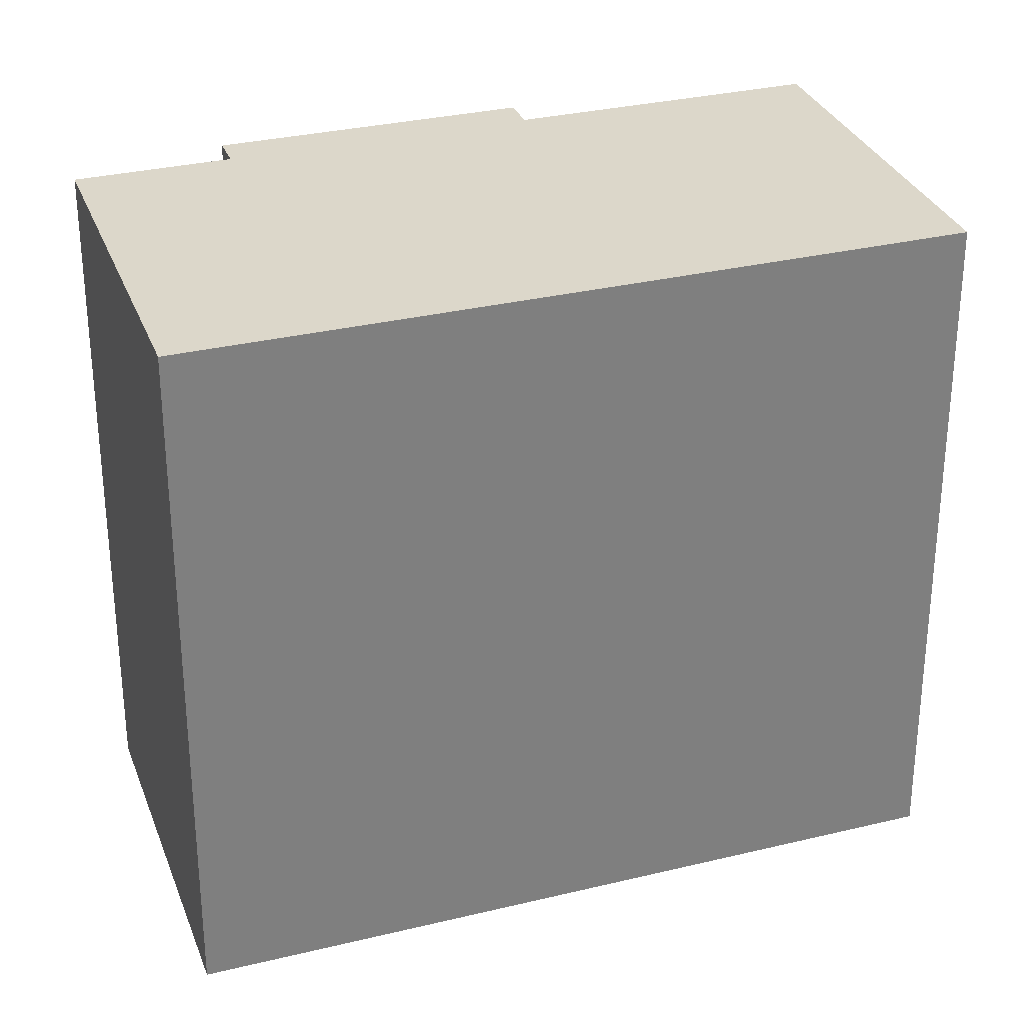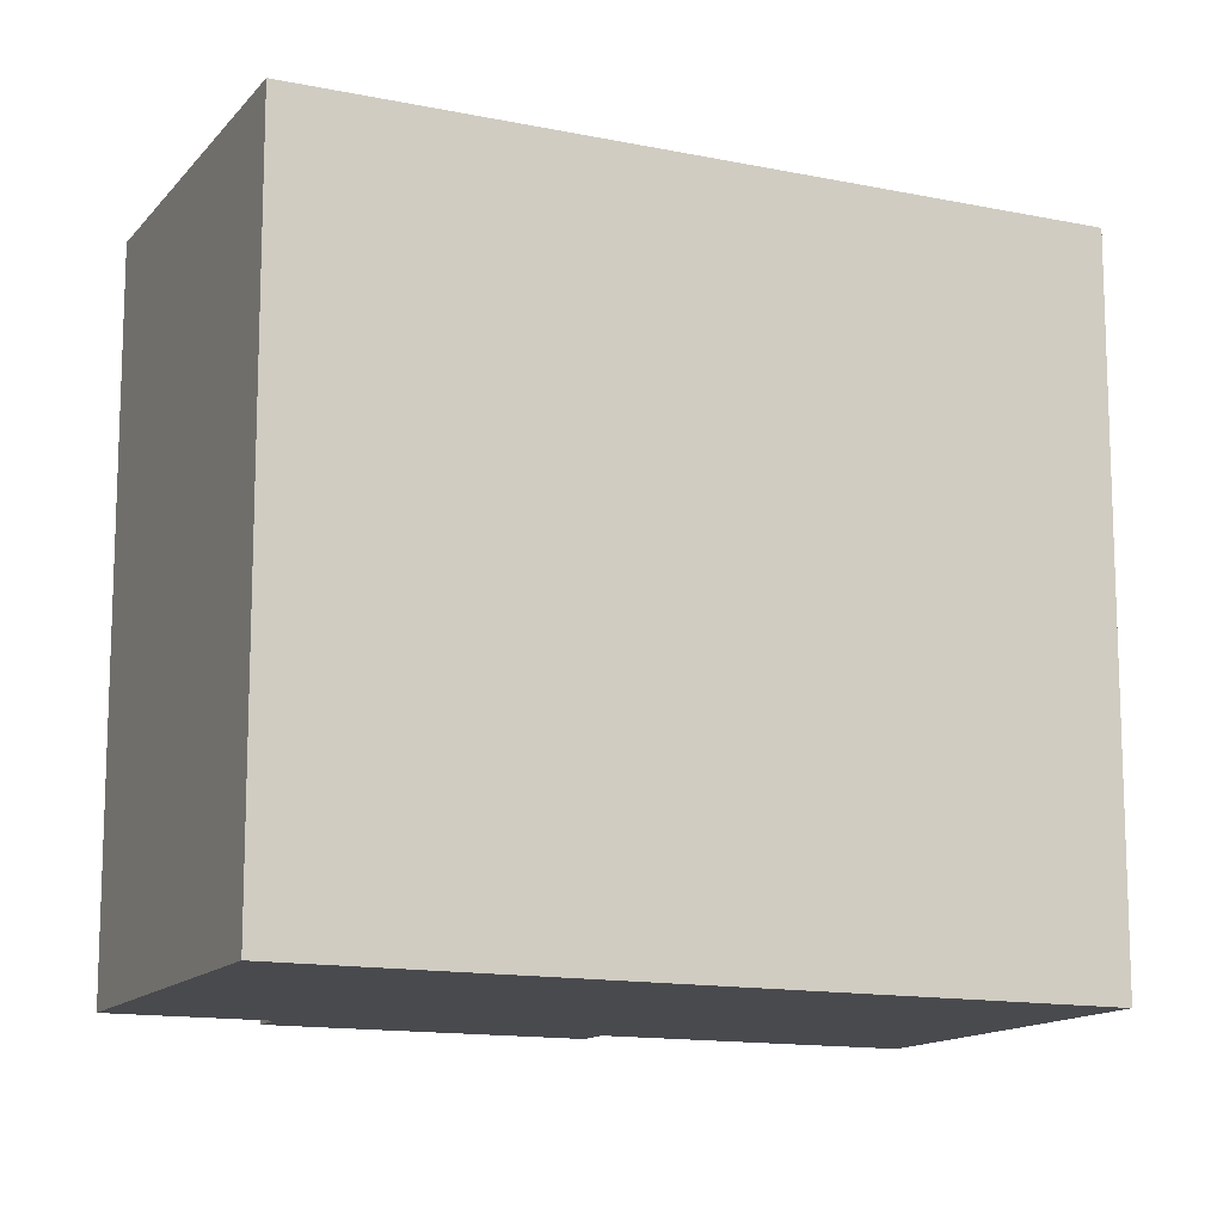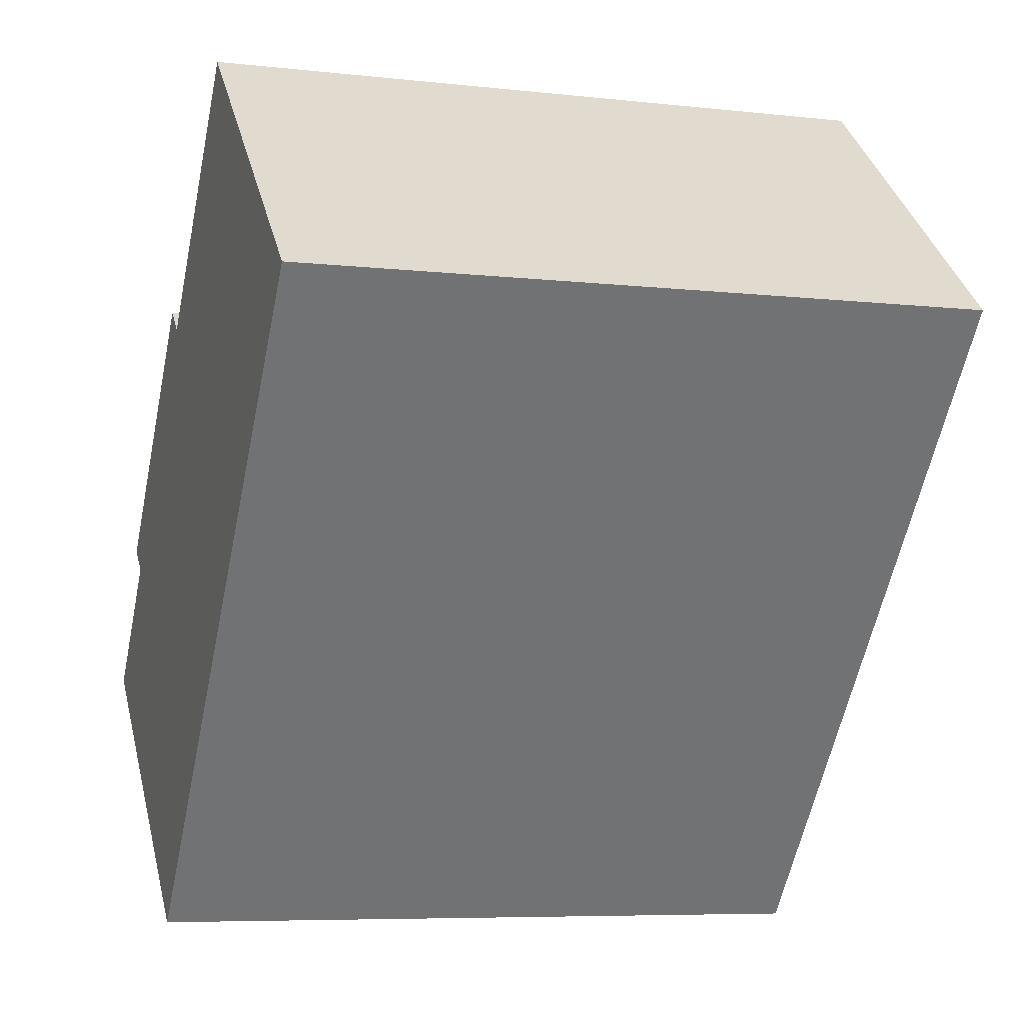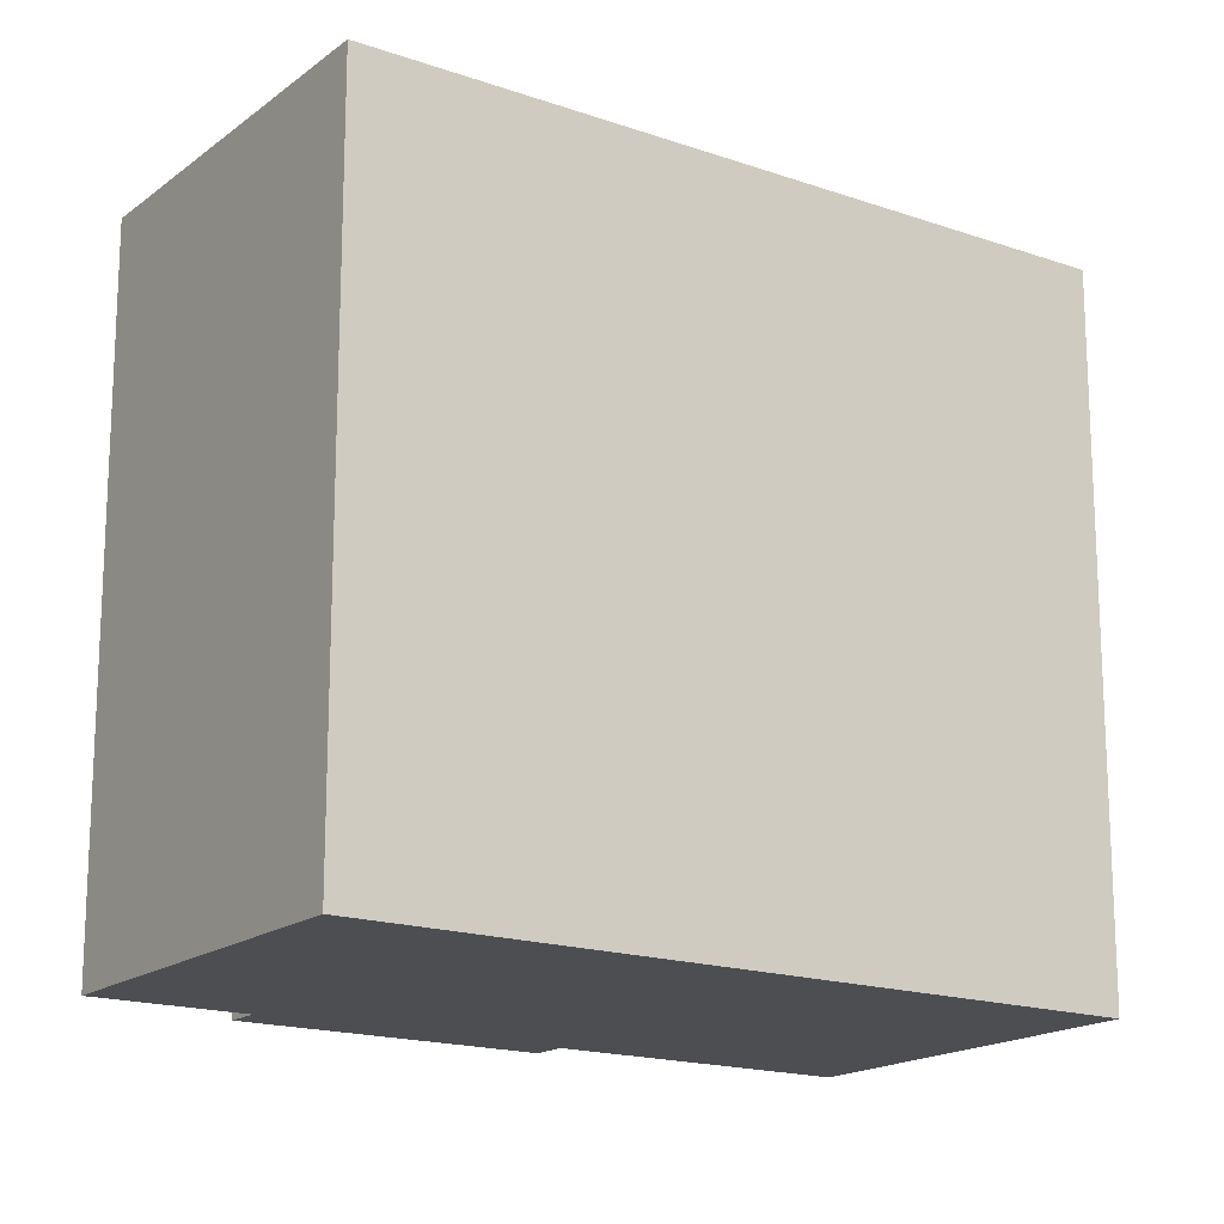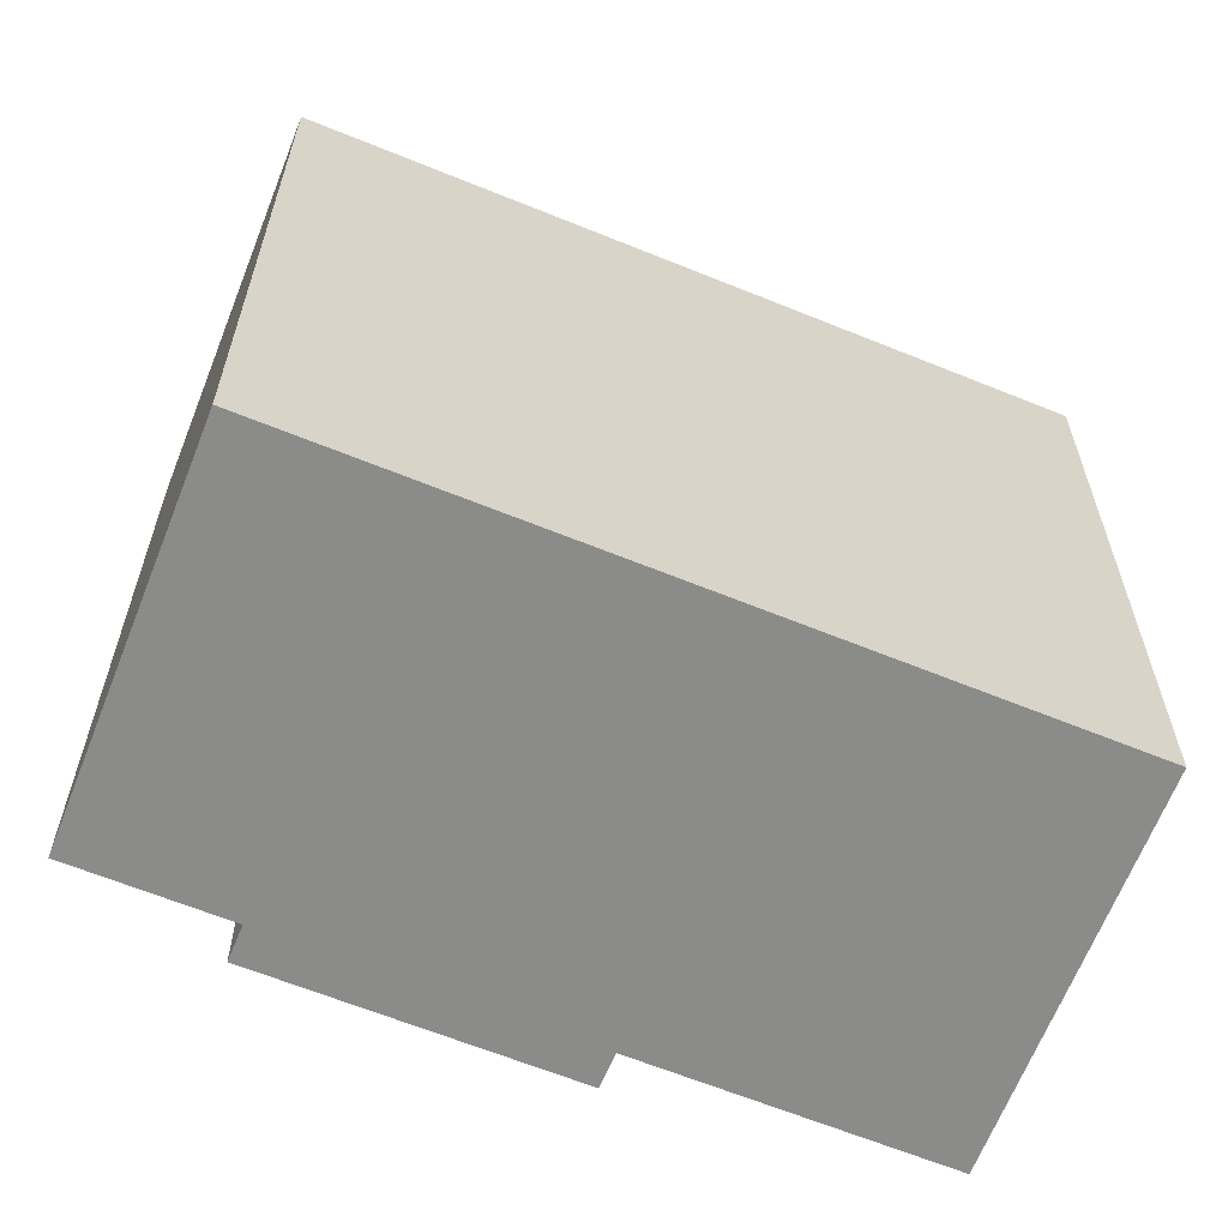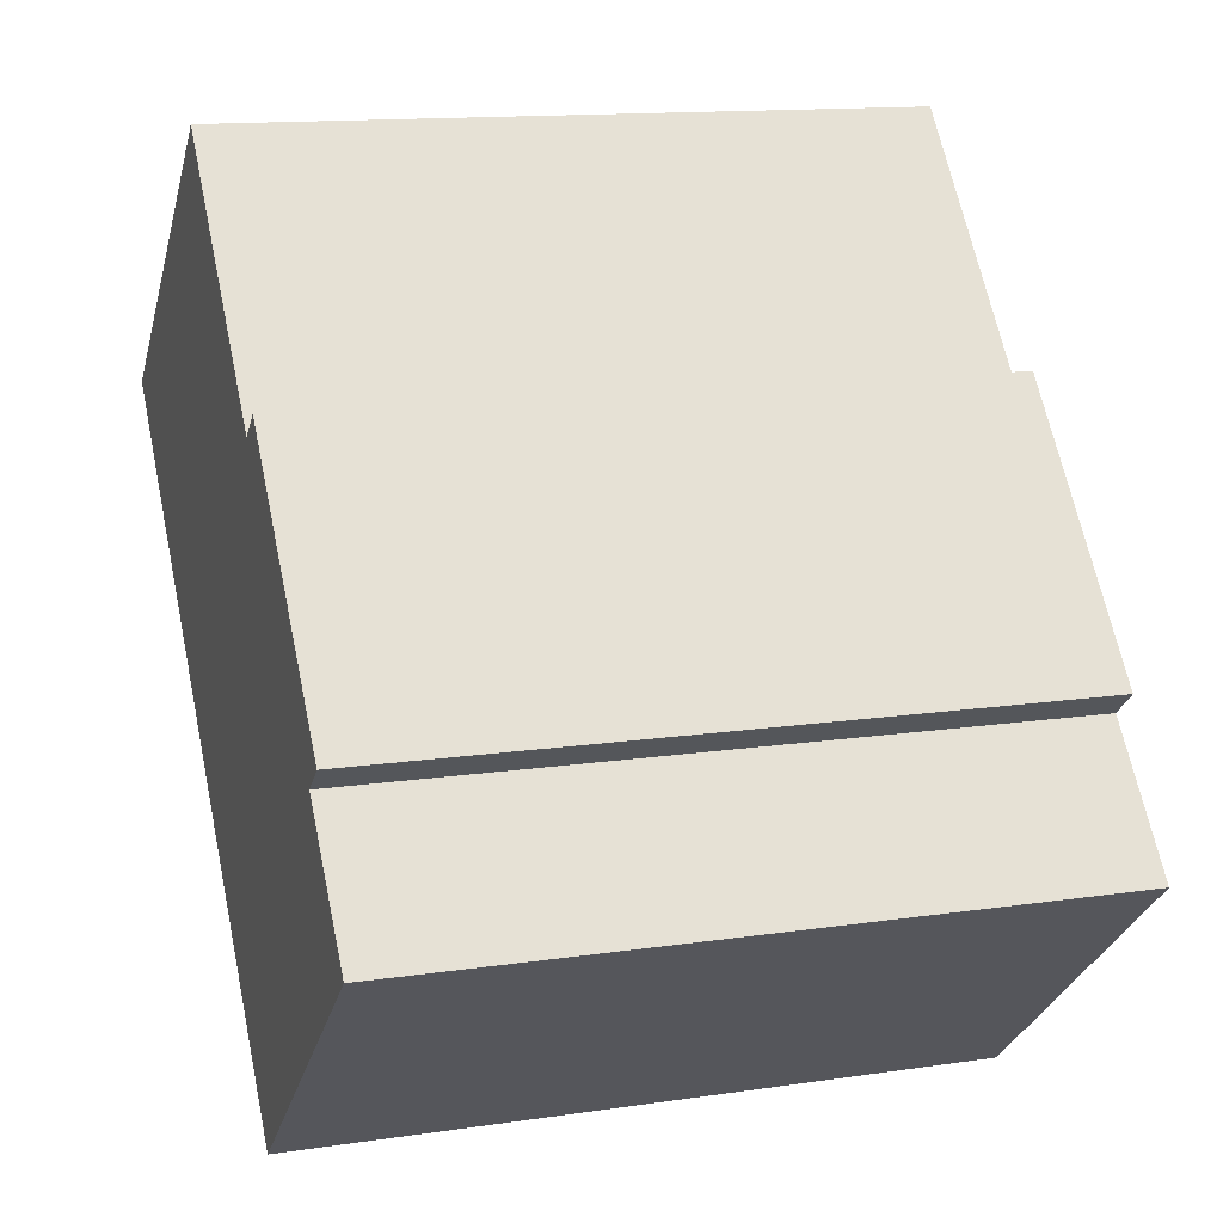
<metadata>
{"format":"obj","ext":"obj","renderer":"f3d","projection":"perspective","resolution":1024,"background":"white","views":[{"elev":30.6,"azim":-149.6,"up":"+Y"},{"elev":-13.4,"azim":-155.4,"up":"+Y"},{"elev":-6.8,"azim":-108.2,"up":"+Z"},{"elev":-17.1,"azim":-165.3,"up":"+Y"},{"elev":-63.7,"azim":-152.6,"up":"+Y"},{"elev":13.6,"azim":71.5,"up":"+Z"}]}
</metadata>
<code>
v  22.04 6.446e-16 -10.53
v  20.31 3.668e-16 -5.99
v  14.48 1.049e-15 -17.12
v  21.04 4.198e-16 -6.856
v  22.93 5.564e-16 -9.087
v  23.25 5.799e-16 -9.471
v  12.25 8.87e-16 -14.49
v  8.713 -4.737e-16 7.736
v  0 0 0
v  14.48 -5.6e-17 0.9145
v  15.29 -9.778e-17 1.597
v  21.13 3.247e-16 -5.302
v  14.18 1.027e-15 -16.77
v  8.714 19.89 7.736
v  0.0004244 19.89 -0.0006302
v  14.48 19.89 0.9139
v  15.29 19.89 1.596
v  21.13 19.89 -5.303
v  20.31 19.89 -5.99
v  21.04 19.89 -6.856
v  22.93 19.89 -9.087
v  23.25 19.89 -9.471
v  22.04 19.89 -10.53
v  14.48 19.89 -17.13
v  14.18 19.89 -16.77
v  12.25 19.89 -14.49
g defaultobject
f 1 2 3
f 2 1 4
f 4 1 5
f 5 1 6
f 7 8 9
f 8 7 10
f 10 7 11
f 11 7 2
f 11 2 12
f 2 7 13
f 2 13 3
f 14 9 8
f 9 14 15
f 14 10 16
f 10 14 8
f 17 10 11
f 10 17 16
f 17 12 18
f 12 17 11
f 18 2 19
f 2 18 12
f 19 4 20
f 4 19 2
f 20 5 21
f 5 20 4
f 21 6 22
f 6 21 5
f 22 1 23
f 1 22 6
f 23 3 24
f 3 23 1
f 25 3 13
f 3 25 24
f 26 13 7
f 13 26 25
f 15 7 9
f 7 15 26
f 16 15 14
f 15 16 26
f 26 16 17
f 26 17 19
f 19 17 18
f 26 19 20
f 26 20 21
f 26 21 25
f 25 21 22
f 25 22 24
f 24 22 23

</code>
